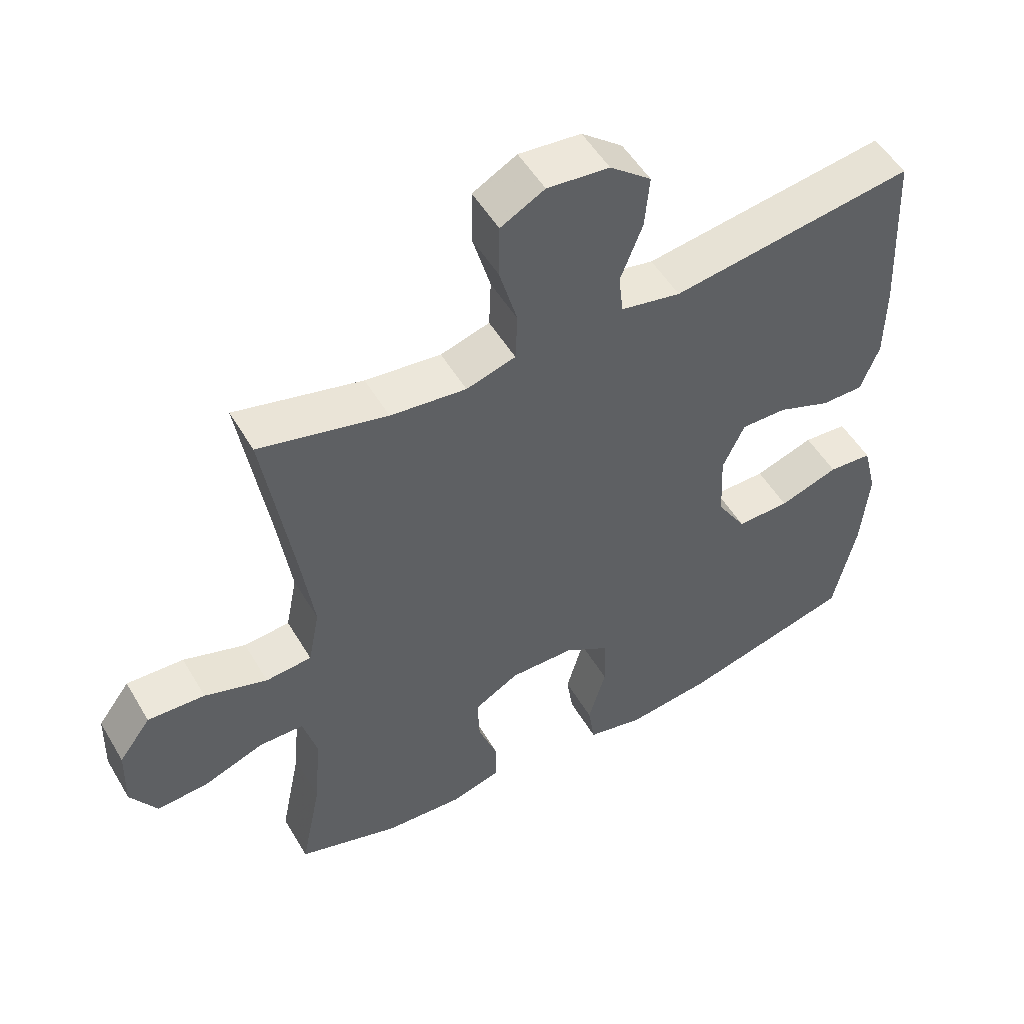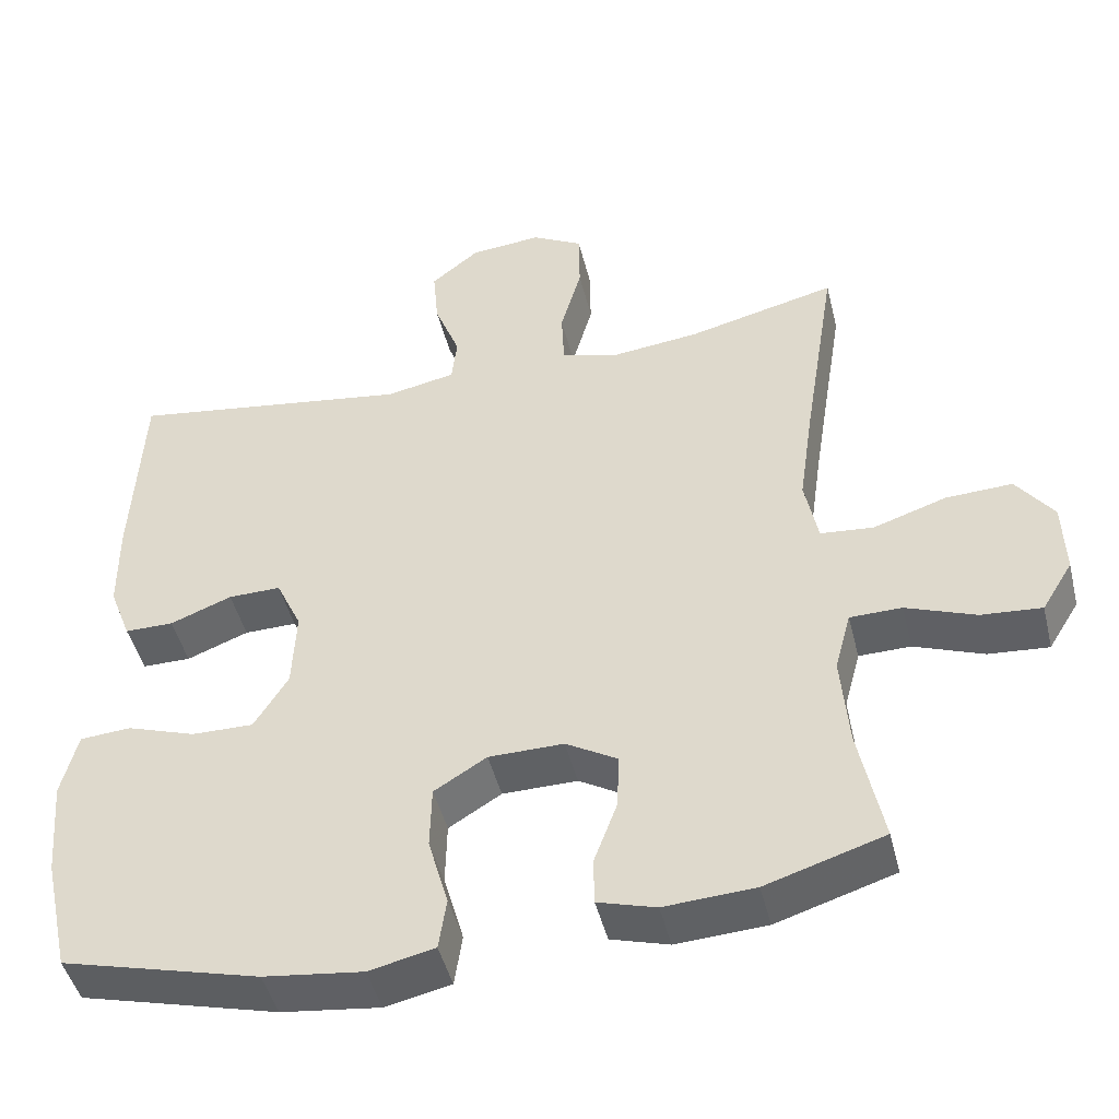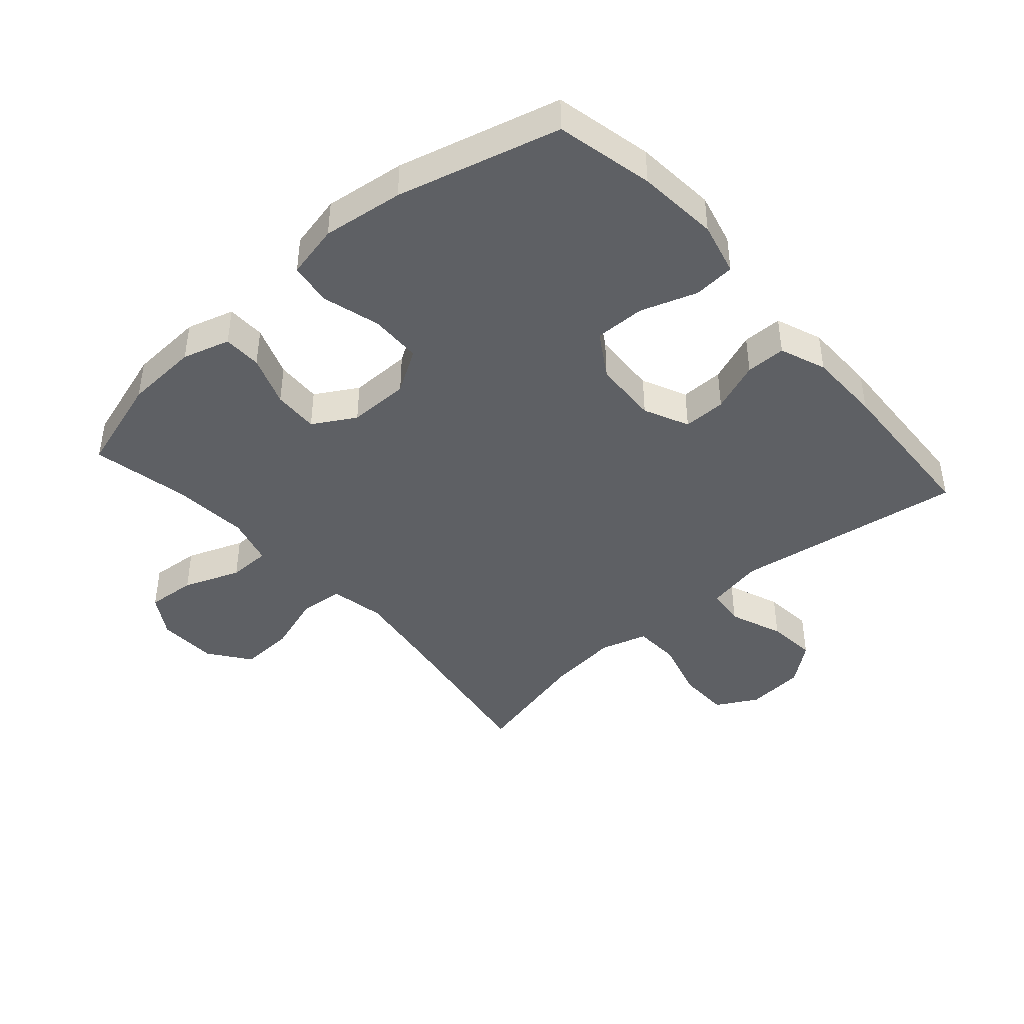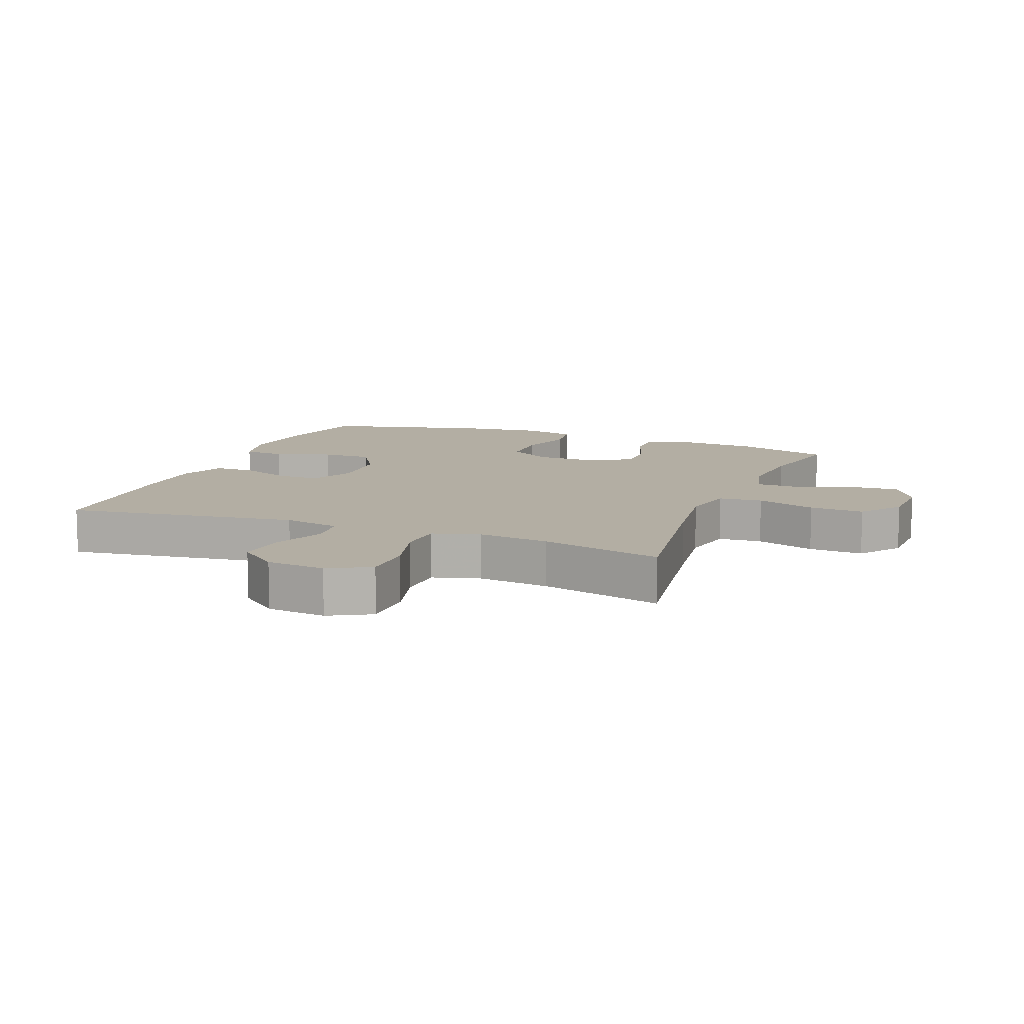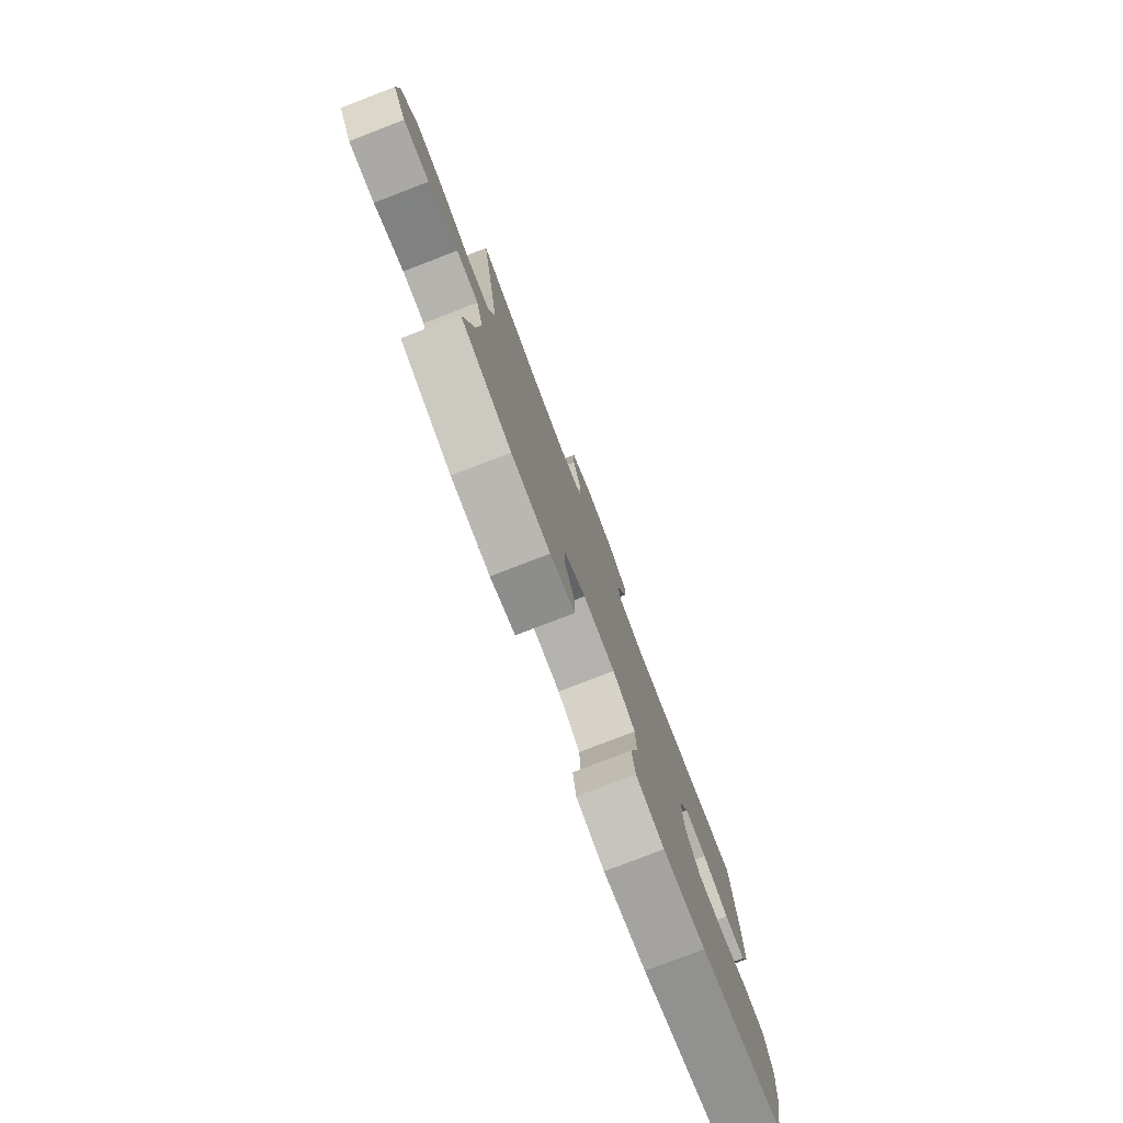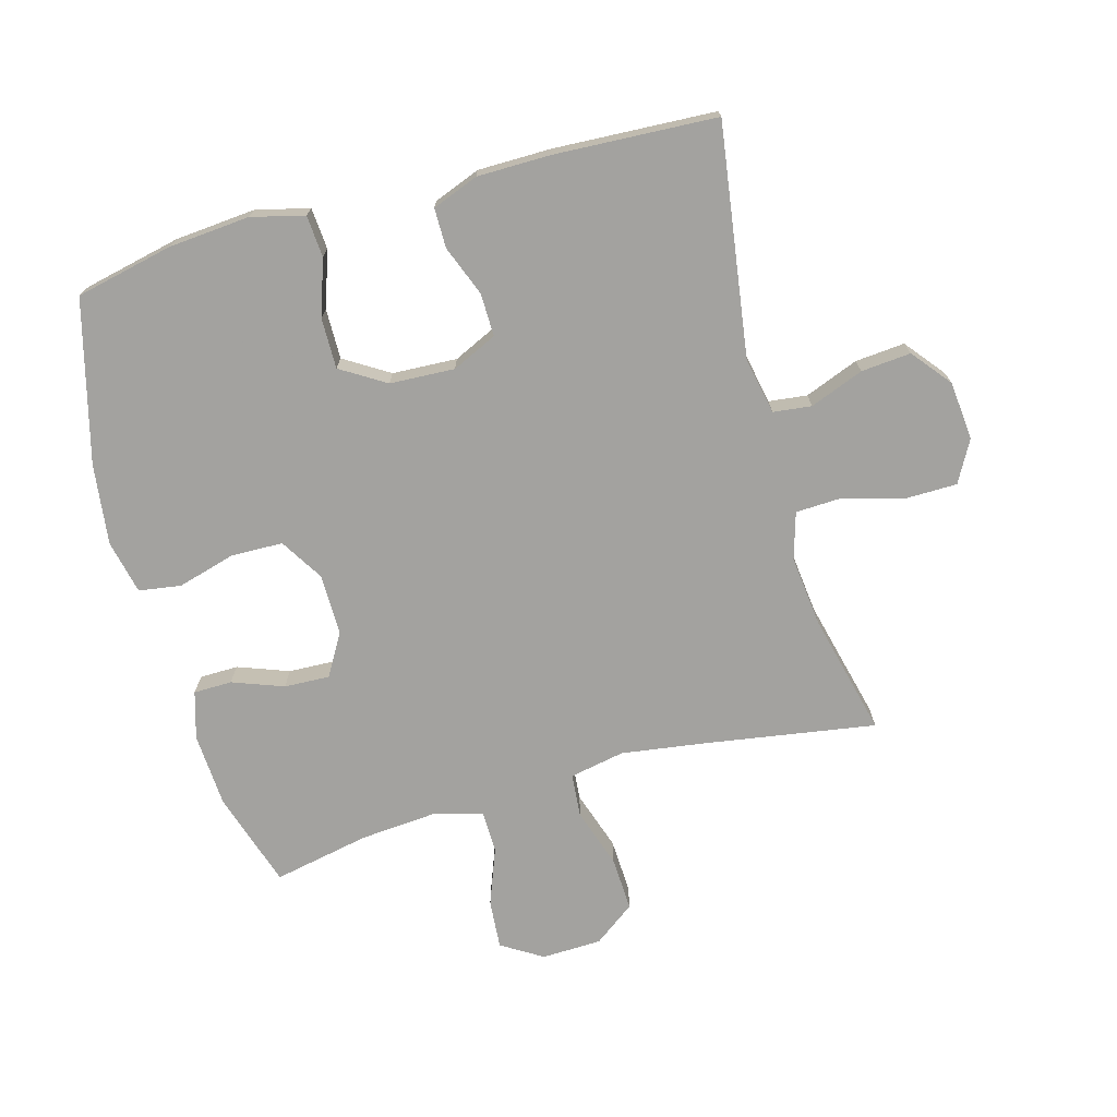
<metadata>
{"format":"obj","ext":"obj","renderer":"f3d","projection":"perspective","resolution":1024,"background":"white","views":[{"elev":51.9,"azim":150.1,"up":"+Z"},{"elev":-46.2,"azim":13.7,"up":"+Z"},{"elev":-42.8,"azim":-138.7,"up":"+Y"},{"elev":10.9,"azim":21.6,"up":"+Y"},{"elev":-79.3,"azim":111.0,"up":"+Z"},{"elev":-72.4,"azim":-74.5,"up":"+Y"}]}
</metadata>
<code>
v 0.5 0.07 0.5
v 0.457 0.07 0.229
v 0.438 0.07 0.096
v 0.455 0.07 0.009
v 0.524 0.07 0.003
v 0.618 0.07 0.034
v 0.704 0.07 0.038
v 0.752 0.07 -0.027
v 0.755 0.07 -0.122
v 0.715 0.07 -0.187
v 0.637 0.07 -0.181
v 0.547 0.07 -0.147
v 0.48 0.07 -0.148
v 0.459 0.07 -0.225
v 0.469 0.07 -0.347
v 0.5 0.07 -0.5
v 0.347 0.07 -0.548
v 0.23 0.07 -0.555
v 0.155 0.07 -0.533
v 0.154 0.07 -0.472
v 0.184 0.07 -0.391
v 0.187 0.07 -0.319
v 0.12 0.07 -0.28
v 0.023 0.07 -0.281
v -0.045 0.07 -0.323
v -0.047 0.07 -0.405
v -0.021 0.07 -0.497
v -0.031 0.07 -0.564
v -0.116 0.07 -0.583
v -0.244 0.07 -0.567
v -0.5 0.07 -0.5
v -0.534 0.07 -0.346
v -0.545 0.07 -0.217
v -0.524 0.07 -0.133
v -0.458 0.07 -0.128
v -0.369 0.07 -0.158
v -0.289 0.07 -0.159
v -0.245 0.07 -0.088
v -0.24 0.07 0.015
v -0.273 0.07 0.086
v -0.341 0.07 0.085
v -0.421 0.07 0.054
v -0.484 0.07 0.054
v -0.512 0.07 0.127
v -0.513 0.07 0.243
v -0.5 0.07 0.5
v -0.135 0.07 0.447
v -0.045 0.07 0.465
v -0.038 0.07 0.526
v -0.071 0.07 0.611
v -0.078 0.07 0.69
v -0.016 0.07 0.74
v 0.077 0.07 0.749
v 0.143 0.07 0.713
v 0.144 0.07 0.631
v 0.117 0.07 0.535
v 0.12 0.07 0.462
v 0.194 0.07 0.44
v 0.308 0.07 0.453
v 0.5 0 0.5
v 0.457 0 0.229
v 0.438 0 0.096
v 0.455 0 0.009
v 0.524 0 0.003
v 0.618 0 0.034
v 0.704 0 0.038
v 0.752 0 -0.027
v 0.755 0 -0.122
v 0.715 0 -0.187
v 0.637 0 -0.181
v 0.547 0 -0.147
v 0.48 0 -0.148
v 0.459 0 -0.225
v 0.469 0 -0.347
v 0.5 0 -0.5
v 0.347 0 -0.548
v 0.23 0 -0.555
v 0.155 0 -0.533
v 0.154 0 -0.472
v 0.184 0 -0.391
v 0.187 0 -0.319
v 0.12 0 -0.28
v 0.023 0 -0.281
v -0.045 0 -0.323
v -0.047 0 -0.405
v -0.021 0 -0.497
v -0.031 0 -0.564
v -0.116 0 -0.583
v -0.244 0 -0.567
v -0.5 0 -0.5
v -0.534 0 -0.346
v -0.545 0 -0.217
v -0.524 0 -0.133
v -0.458 0 -0.128
v -0.369 0 -0.158
v -0.289 0 -0.159
v -0.245 0 -0.088
v -0.24 0 0.015
v -0.273 0 0.086
v -0.341 0 0.085
v -0.421 0 0.054
v -0.484 0 0.054
v -0.512 0 0.127
v -0.513 0 0.243
v -0.5 0 0.5
v -0.135 0 0.447
v -0.045 0 0.465
v -0.038 0 0.526
v -0.071 0 0.611
v -0.078 0 0.69
v -0.016 0 0.74
v 0.077 0 0.749
v 0.143 0 0.713
v 0.144 0 0.631
v 0.117 0 0.535
v 0.12 0 0.462
v 0.194 0 0.44
v 0.308 0 0.453
f 53 54 55 56
f 53 56 57
f 52 53 57
f 49 50 51 52
f 49 52 57
f 48 49 57
f 47 48 57 58
f 45 46 47
f 44 45 47 58
f 41 42 43 44
f 40 41 44 58
f 33 34 35 36
f 33 36 37
f 32 33 37
f 31 32 37
f 30 31 37 38
f 26 27 28 29
f 25 26 29 30
f 18 19 20 21
f 18 21 22
f 15 16 17 18
f 14 15 18 22
f 13 14 22 23
f 9 10 11 12
f 9 12 13
f 8 9 13
f 5 6 7 8
f 4 5 8 13
f 3 4 13 23
f 59 1 2
f 39 40 58 59
f 25 30 38 39
f 24 25 39 59
f 23 24 59
f 2 3 23 59
f 115 114 113 112
f 116 115 112
f 116 112 111
f 111 110 109 108
f 116 111 108
f 116 108 107
f 117 116 107 106
f 106 105 104
f 117 106 104 103
f 103 102 101 100
f 117 103 100 99
f 95 94 93 92
f 96 95 92
f 96 92 91
f 96 91 90
f 97 96 90 89
f 88 87 86 85
f 89 88 85 84
f 80 79 78 77
f 81 80 77
f 77 76 75 74
f 81 77 74 73
f 82 81 73 72
f 71 70 69 68
f 72 71 68
f 72 68 67
f 67 66 65 64
f 72 67 64 63
f 82 72 63 62
f 61 60 118
f 118 117 99 98
f 98 97 89 84
f 118 98 84 83
f 118 83 82
f 118 82 62 61
f 1 60 61 2
f 2 61 62 3
f 3 62 63 4
f 4 63 64 5
f 5 64 65 6
f 6 65 66 7
f 7 66 67 8
f 8 67 68 9
f 9 68 69 10
f 10 69 70 11
f 11 70 71 12
f 12 71 72 13
f 13 72 73 14
f 14 73 74 15
f 15 74 75 16
f 16 75 76 17
f 17 76 77 18
f 18 77 78 19
f 19 78 79 20
f 20 79 80 21
f 21 80 81 22
f 22 81 82 23
f 23 82 83 24
f 24 83 84 25
f 25 84 85 26
f 26 85 86 27
f 27 86 87 28
f 28 87 88 29
f 29 88 89 30
f 30 89 90 31
f 31 90 91 32
f 32 91 92 33
f 33 92 93 34
f 34 93 94 35
f 35 94 95 36
f 36 95 96 37
f 37 96 97 38
f 38 97 98 39
f 39 98 99 40
f 40 99 100 41
f 41 100 101 42
f 42 101 102 43
f 43 102 103 44
f 44 103 104 45
f 45 104 105 46
f 46 105 106 47
f 47 106 107 48
f 48 107 108 49
f 49 108 109 50
f 50 109 110 51
f 51 110 111 52
f 52 111 112 53
f 53 112 113 54
f 54 113 114 55
f 55 114 115 56
f 56 115 116 57
f 57 116 117 58
f 58 117 118 59
f 59 118 60 1

</code>
